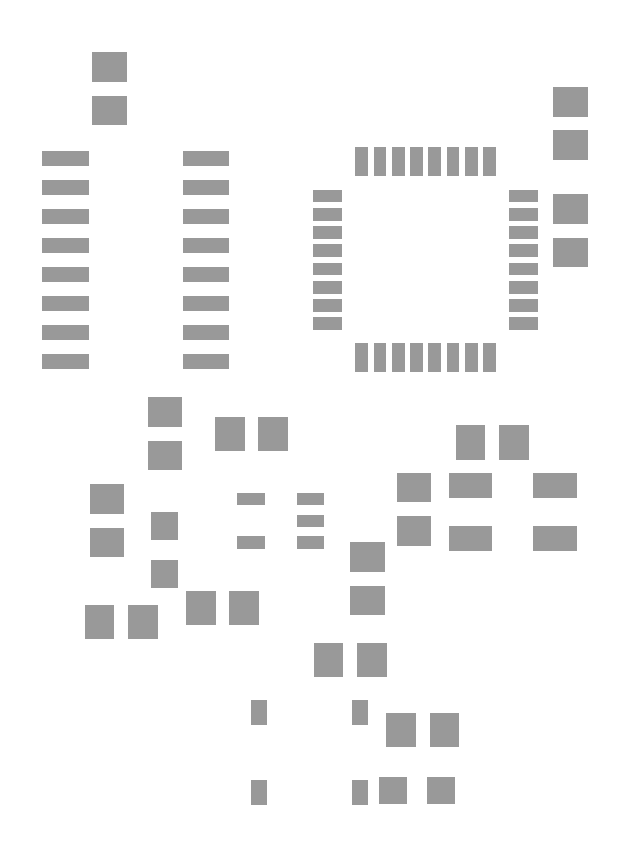
<metadata>
{"format":"dxf","ext":"dxf","renderer":"ezdxf+matplotlib","layout":"modelspace","background":"white","min_lineweight":24,"dpi":150}
</metadata>
<code>
0
SECTION
2
ENTITIES
0
INSERT
8
31
2
RECT
10
11.43
20
15.56
30
0
41
1.3
42
1.5
43
1
50
90
0
INSERT
8
31
2
RECT
10
11.43
20
17.46
30
0
41
1.3
42
1.5
43
1
50
90
0
INSERT
8
31
2
RECT
10
31.75
20
28.26
30
0
41
1.3
42
1.5
43
1
50
90
0
INSERT
8
31
2
RECT
10
31.75
20
30.16
30
0
41
1.3
42
1.5
43
1
50
90
0
INSERT
8
31
2
RECT
10
23.05
20
10.41
30
0
41
1.3
42
1.5
43
1
50
180
0
INSERT
8
31
2
RECT
10
21.15
20
10.41
30
0
41
1.3
42
1.5
43
1
50
180
0
INSERT
8
31
2
RECT
10
13.02
20
12.06
30
0
41
1.3
42
1.5
43
1
50
180
0
INSERT
8
31
2
RECT
10
11.12
20
12.06
30
0
41
1.3
42
1.5
43
1
50
180
0
INSERT
8
31
2
RECT
10
24.89
20
17.97
30
0
41
1.3
42
1.5
43
1
50
270
0
INSERT
8
31
2
RECT
10
24.89
20
16.07
30
0
41
1.3
42
1.5
43
1
50
270
0
INSERT
8
31
2
RECT
10
27.37
20
19.94
30
0
41
1.3
42
1.5
43
1
50
0
0
INSERT
8
31
2
RECT
10
29.27
20
19.94
30
0
41
1.3
42
1.5
43
1
50
0
0
INSERT
8
31
2
RECT
10
22.86
20
13.02
30
0
41
1.3
42
1.5
43
1
50
90
0
INSERT
8
31
2
RECT
10
22.86
20
14.92
30
0
41
1.3
42
1.5
43
1
50
90
0
INSERT
8
31
2
RECT
10
17.46
20
12.7
30
0
41
1.3
42
1.5
43
1
50
180
0
INSERT
8
31
2
RECT
10
15.56
20
12.7
30
0
41
1.3
42
1.5
43
1
50
180
0
INSERT
8
31
2
RECT
10
15.77
20
23.5
30
0
41
0.6604
42
2.032
43
1
50
90
0
INSERT
8
31
2
RECT
10
15.77
20
24.77
30
0
41
0.6604
42
2.032
43
1
50
90
0
INSERT
8
31
2
RECT
10
15.77
20
26.04
30
0
41
0.6604
42
2.032
43
1
50
90
0
INSERT
8
31
2
RECT
10
15.77
20
27.3
30
0
41
0.6604
42
2.032
43
1
50
90
0
INSERT
8
31
2
RECT
10
15.77
20
28.57
30
0
41
0.6604
42
2.032
43
1
50
90
0
INSERT
8
31
2
RECT
10
15.77
20
29.84
30
0
41
0.6604
42
2.032
43
1
50
90
0
INSERT
8
31
2
RECT
10
15.77
20
31.11
30
0
41
0.6604
42
2.032
43
1
50
90
0
INSERT
8
31
2
RECT
10
15.77
20
32.38
30
0
41
0.6604
42
2.032
43
1
50
90
0
INSERT
8
31
2
RECT
10
9.627
20
32.38
30
0
41
0.6604
42
2.032
43
1
50
90
0
INSERT
8
31
2
RECT
10
9.627
20
31.11
30
0
41
0.6604
42
2.032
43
1
50
90
0
INSERT
8
31
2
RECT
10
9.627
20
29.84
30
0
41
0.6604
42
2.032
43
1
50
90
0
INSERT
8
31
2
RECT
10
9.627
20
28.57
30
0
41
0.6604
42
2.032
43
1
50
90
0
INSERT
8
31
2
RECT
10
9.627
20
27.3
30
0
41
0.6604
42
2.032
43
1
50
90
0
INSERT
8
31
2
RECT
10
9.627
20
26.04
30
0
41
0.6604
42
2.032
43
1
50
90
0
INSERT
8
31
2
RECT
10
9.627
20
24.77
30
0
41
0.6604
42
2.032
43
1
50
90
0
INSERT
8
31
2
RECT
10
9.627
20
23.5
30
0
41
0.6604
42
2.032
43
1
50
90
0
INSERT
8
31
2
RECT
10
23.97
20
4.699
30
0
41
1.2
42
1.2
43
1
50
270
0
INSERT
8
31
2
RECT
10
26.07
20
4.699
30
0
41
1.2
42
1.2
43
1
50
270
0
INSERT
8
31
2
RECT
10
13.97
20
14.19
30
0
41
1.2
42
1.2
43
1
50
0
0
INSERT
8
31
2
RECT
10
13.97
20
16.29
30
0
41
1.2
42
1.2
43
1
50
0
0
INSERT
8
31
2
RECT
10
18.73
20
20.32
30
0
41
1.3
42
1.5
43
1
50
180
0
INSERT
8
31
2
RECT
10
16.83
20
20.32
30
0
41
1.3
42
1.5
43
1
50
180
0
INSERT
8
31
2
RECT
10
31.75
20
32.96
30
0
41
1.3
42
1.5
43
1
50
90
0
INSERT
8
31
2
RECT
10
31.75
20
34.86
30
0
41
1.3
42
1.5
43
1
50
90
0
INSERT
8
31
2
RECT
10
11.56
20
34.48
30
0
41
1.3
42
1.5
43
1
50
90
0
INSERT
8
31
2
RECT
10
11.56
20
36.38
30
0
41
1.3
42
1.5
43
1
50
90
0
INSERT
8
31
2
RECT
10
24.32
20
7.366
30
0
41
1.3
42
1.5
43
1
50
0
0
INSERT
8
31
2
RECT
10
26.22
20
7.366
30
0
41
1.3
42
1.5
43
1
50
0
0
INSERT
8
31
2
RECT
10
13.97
20
21.27
30
0
41
1.3
42
1.5
43
1
50
270
0
INSERT
8
31
2
RECT
10
13.97
20
19.37
30
0
41
1.3
42
1.5
43
1
50
270
0
INSERT
8
31
2
RECT
10
22.55
20
8.1
30
0
41
1.1
42
0.7
43
1
50
90
0
INSERT
8
31
2
RECT
10
22.55
20
4.6
30
0
41
1.1
42
0.7
43
1
50
90
0
INSERT
8
31
2
RECT
10
18.09
20
4.6
30
0
41
1.1
42
0.7
43
1
50
90
0
INSERT
8
31
2
RECT
10
18.09
20
8.1
30
0
41
1.1
42
0.7
43
1
50
90
0
INSERT
8
31
2
RECT
10
21.11
20
30.74
30
0
41
1.27
42
0.5588
43
1
50
0
0
INSERT
8
31
2
RECT
10
21.11
20
29.94
30
0
41
1.27
42
0.5588
43
1
50
0
0
INSERT
8
31
2
RECT
10
21.11
20
29.14
30
0
41
1.27
42
0.5588
43
1
50
0
0
INSERT
8
31
2
RECT
10
21.11
20
28.34
30
0
41
1.27
42
0.5588
43
1
50
0
0
INSERT
8
31
2
RECT
10
21.11
20
27.54
30
0
41
1.27
42
0.5588
43
1
50
0
0
INSERT
8
31
2
RECT
10
21.11
20
26.74
30
0
41
1.27
42
0.5588
43
1
50
0
0
INSERT
8
31
2
RECT
10
21.11
20
25.94
30
0
41
1.27
42
0.5588
43
1
50
0
0
INSERT
8
31
2
RECT
10
21.11
20
25.14
30
0
41
1.27
42
0.5588
43
1
50
0
0
INSERT
8
31
2
RECT
10
22.6
20
23.65
30
0
41
0.5588
42
1.27
43
1
50
0
0
INSERT
8
31
2
RECT
10
23.4
20
23.65
30
0
41
0.5588
42
1.27
43
1
50
0
0
INSERT
8
31
2
RECT
10
24.2
20
23.65
30
0
41
0.5588
42
1.27
43
1
50
0
0
INSERT
8
31
2
RECT
10
25
20
23.65
30
0
41
0.5588
42
1.27
43
1
50
0
0
INSERT
8
31
2
RECT
10
25.8
20
23.65
30
0
41
0.5588
42
1.27
43
1
50
0
0
INSERT
8
31
2
RECT
10
26.6
20
23.65
30
0
41
0.5588
42
1.27
43
1
50
0
0
INSERT
8
31
2
RECT
10
27.4
20
23.65
30
0
41
0.5588
42
1.27
43
1
50
0
0
INSERT
8
31
2
RECT
10
28.2
20
23.65
30
0
41
0.5588
42
1.27
43
1
50
0
0
INSERT
8
31
2
RECT
10
29.69
20
25.14
30
0
41
1.27
42
0.5588
43
1
50
0
0
INSERT
8
31
2
RECT
10
29.69
20
25.94
30
0
41
1.27
42
0.5588
43
1
50
0
0
INSERT
8
31
2
RECT
10
29.69
20
26.74
30
0
41
1.27
42
0.5588
43
1
50
0
0
INSERT
8
31
2
RECT
10
29.69
20
27.54
30
0
41
1.27
42
0.5588
43
1
50
0
0
INSERT
8
31
2
RECT
10
29.69
20
28.34
30
0
41
1.27
42
0.5588
43
1
50
0
0
INSERT
8
31
2
RECT
10
29.69
20
29.14
30
0
41
1.27
42
0.5588
43
1
50
0
0
INSERT
8
31
2
RECT
10
29.69
20
29.94
30
0
41
1.27
42
0.5588
43
1
50
0
0
INSERT
8
31
2
RECT
10
29.69
20
30.74
30
0
41
1.27
42
0.5588
43
1
50
0
0
INSERT
8
31
2
RECT
10
28.2
20
32.23
30
0
41
0.5588
42
1.27
43
1
50
0
0
INSERT
8
31
2
RECT
10
27.4
20
32.23
30
0
41
0.5588
42
1.27
43
1
50
0
0
INSERT
8
31
2
RECT
10
26.6
20
32.23
30
0
41
0.5588
42
1.27
43
1
50
0
0
INSERT
8
31
2
RECT
10
25.8
20
32.23
30
0
41
0.5588
42
1.27
43
1
50
0
0
INSERT
8
31
2
RECT
10
25
20
32.23
30
0
41
0.5588
42
1.27
43
1
50
0
0
INSERT
8
31
2
RECT
10
24.2
20
32.23
30
0
41
0.5588
42
1.27
43
1
50
0
0
INSERT
8
31
2
RECT
10
23.4
20
32.23
30
0
41
0.5588
42
1.27
43
1
50
0
0
INSERT
8
31
2
RECT
10
22.6
20
32.23
30
0
41
0.5588
42
1.27
43
1
50
0
0
INSERT
8
31
2
RECT
10
20.35
20
15.56
30
0
41
0.55
42
1.2
43
1
50
90
0
INSERT
8
31
2
RECT
10
20.35
20
16.51
30
0
41
0.55
42
1.2
43
1
50
90
0
INSERT
8
31
2
RECT
10
20.35
20
17.46
30
0
41
0.55
42
1.2
43
1
50
90
0
INSERT
8
31
2
RECT
10
17.75
20
17.46
30
0
41
0.55
42
1.2
43
1
50
90
0
INSERT
8
31
2
RECT
10
17.75
20
15.56
30
0
41
0.55
42
1.2
43
1
50
90
0
INSERT
8
31
2
RECT
10
27.36
20
15.74
30
0
41
1.9
42
1.1
43
1
50
0
0
INSERT
8
31
2
RECT
10
31.06
20
15.74
30
0
41
1.9
42
1.1
43
1
50
0
0
INSERT
8
31
2
RECT
10
31.06
20
18.04
30
0
41
1.9
42
1.1
43
1
50
0
0
INSERT
8
31
2
RECT
10
27.36
20
18.04
30
0
41
1.9
42
1.1
43
1
50
0
0
ENDSEC
0
EOF

</code>
